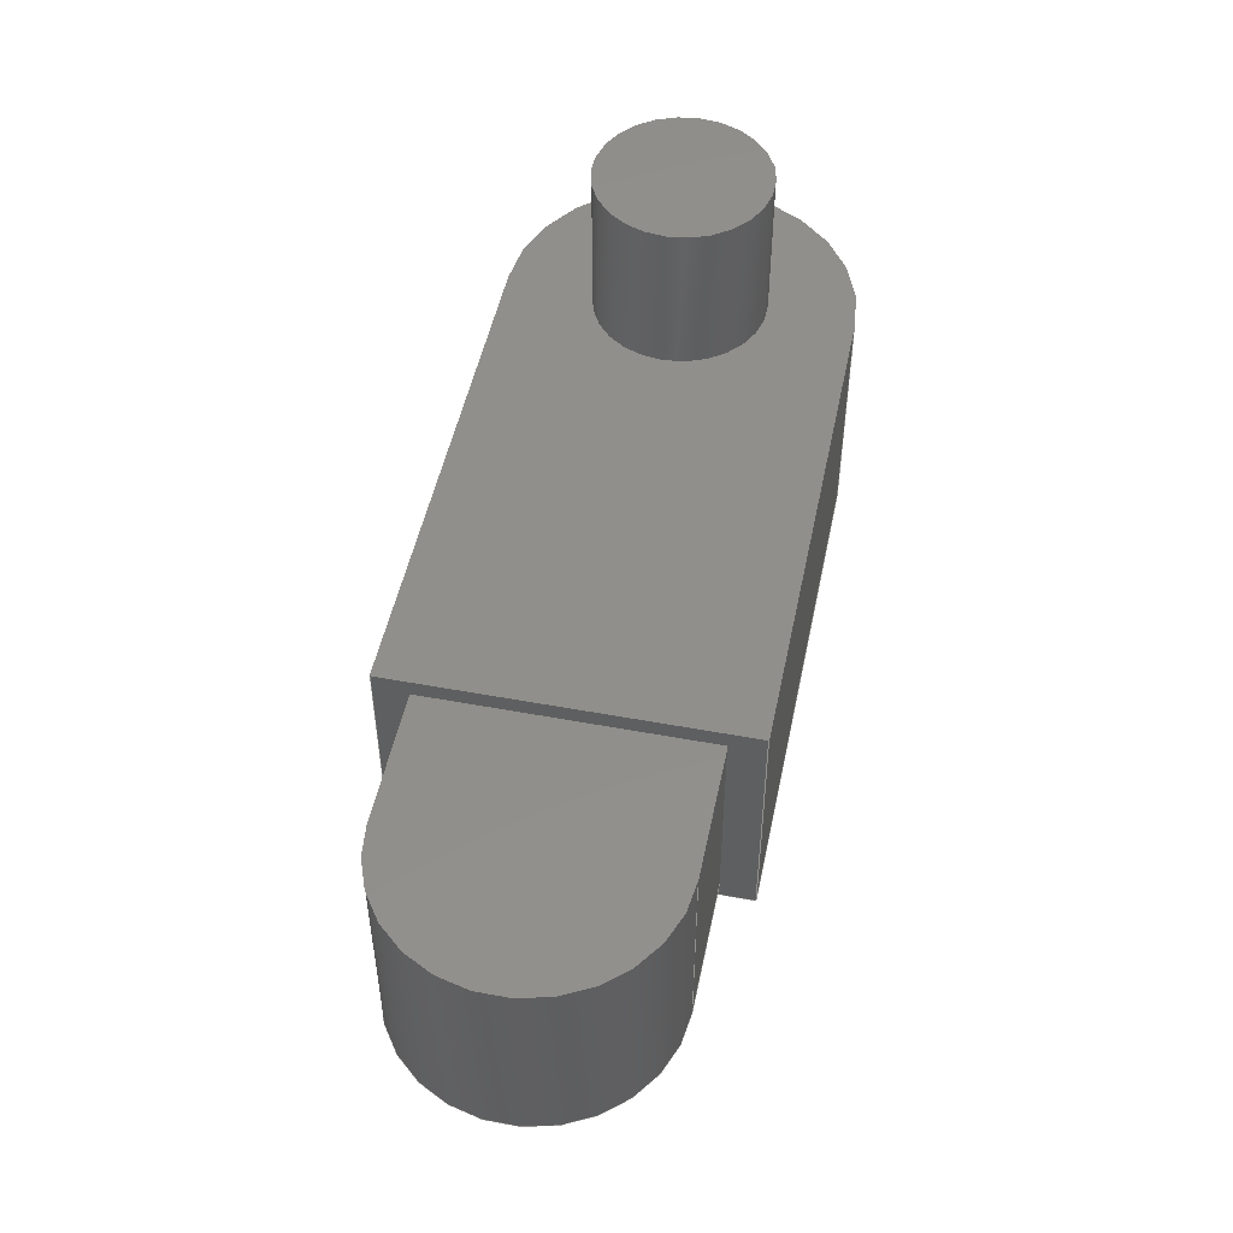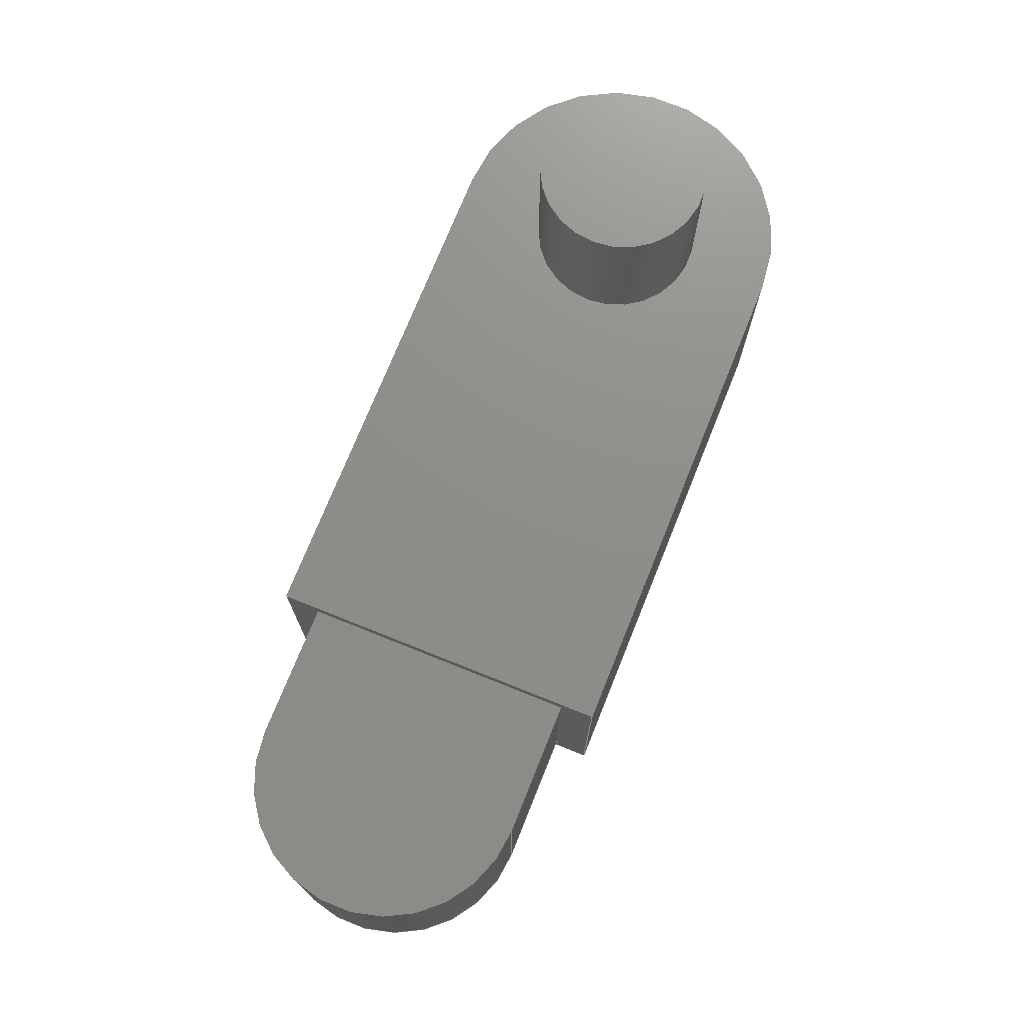
<metadata>
{"format":"step","ext":"stp","renderer":"f3d","projection":"perspective","resolution":1024,"background":"white","views":[{"elev":49.8,"azim":101.6,"up":"+Z"},{"elev":73.6,"azim":111.9,"up":"+Z"}]}
</metadata>
<code>
ISO-10303-21;
DATA;
#1=MECHANICAL_DESIGN_GEOMETRIC_PRESENTATION_REPRESENTATION('',(#4),#416);
#2=SHAPE_REPRESENTATION_RELATIONSHIP('SRR','None',#423,#3);
#3=ADVANCED_BREP_SHAPE_REPRESENTATION('',(#5),#415);
#4=STYLED_ITEM('',(#432),#5);
#5=MANIFOLD_SOLID_BREP('\X2\C194B9ACB4DC\X0\1',#234);
#6=CYLINDRICAL_SURFACE('',#257,5);
#7=CYLINDRICAL_SURFACE('',#261,4);
#8=CYLINDRICAL_SURFACE('',#271,2.5);
#9=CYLINDRICAL_SURFACE('',#275,2.5);
#10=FACE_BOUND('',#29,.T.);
#11=FACE_BOUND('',#38,.T.);
#12=FACE_BOUND('',#41,.T.);
#13=FACE_OUTER_BOUND('',#28,.T.);
#14=FACE_OUTER_BOUND('',#30,.T.);
#15=FACE_OUTER_BOUND('',#31,.T.);
#16=FACE_OUTER_BOUND('',#32,.T.);
#17=FACE_OUTER_BOUND('',#33,.T.);
#18=FACE_OUTER_BOUND('',#34,.T.);
#19=FACE_OUTER_BOUND('',#35,.T.);
#20=FACE_OUTER_BOUND('',#36,.T.);
#21=FACE_OUTER_BOUND('',#37,.T.);
#22=FACE_OUTER_BOUND('',#39,.T.);
#23=FACE_OUTER_BOUND('',#40,.T.);
#24=FACE_OUTER_BOUND('',#42,.T.);
#25=FACE_OUTER_BOUND('',#43,.T.);
#26=FACE_OUTER_BOUND('',#44,.T.);
#27=FACE_OUTER_BOUND('',#45,.T.);
#28=EDGE_LOOP('',(#148,#149,#150,#151));
#29=EDGE_LOOP('',(#152));
#30=EDGE_LOOP('',(#153,#154,#155,#156));
#31=EDGE_LOOP('',(#157,#158,#159,#160));
#32=EDGE_LOOP('',(#161,#162,#163,#164));
#33=EDGE_LOOP('',(#165,#166,#167,#168));
#34=EDGE_LOOP('',(#169,#170,#171,#172));
#35=EDGE_LOOP('',(#173,#174,#175,#176));
#36=EDGE_LOOP('',(#177,#178,#179,#180));
#37=EDGE_LOOP('',(#181,#182,#183,#184));
#38=EDGE_LOOP('',(#185,#186,#187,#188));
#39=EDGE_LOOP('',(#189,#190,#191,#192));
#40=EDGE_LOOP('',(#193,#194,#195,#196));
#41=EDGE_LOOP('',(#197));
#42=EDGE_LOOP('',(#198,#199,#200,#201));
#43=EDGE_LOOP('',(#202));
#44=EDGE_LOOP('',(#203,#204,#205,#206));
#45=EDGE_LOOP('',(#207));
#46=LINE('',#353,#68);
#47=LINE('',#355,#69);
#48=LINE('',#356,#70);
#49=LINE('',#361,#71);
#50=LINE('',#364,#72);
#51=LINE('',#370,#73);
#52=LINE('',#372,#74);
#53=LINE('',#373,#75);
#54=LINE('',#378,#76);
#55=LINE('',#379,#77);
#56=LINE('',#382,#78);
#57=LINE('',#383,#79);
#58=LINE('',#386,#80);
#59=LINE('',#387,#81);
#60=LINE('',#389,#82);
#61=LINE('',#392,#83);
#62=LINE('',#393,#84);
#63=LINE('',#396,#85);
#64=LINE('',#397,#86);
#65=LINE('',#399,#87);
#66=LINE('',#406,#88);
#67=LINE('',#411,#89);
#68=VECTOR('',#283,10);
#69=VECTOR('',#284,10);
#70=VECTOR('',#285,10);
#71=VECTOR('',#290,10);
#72=VECTOR('',#293,10);
#73=VECTOR('',#298,10);
#74=VECTOR('',#299,10);
#75=VECTOR('',#300,10);
#76=VECTOR('',#305,10);
#77=VECTOR('',#306,10);
#78=VECTOR('',#309,10);
#79=VECTOR('',#310,10);
#80=VECTOR('',#313,10);
#81=VECTOR('',#314,10);
#82=VECTOR('',#317,10);
#83=VECTOR('',#320,10);
#84=VECTOR('',#321,10);
#85=VECTOR('',#324,10);
#86=VECTOR('',#325,10);
#87=VECTOR('',#328,10);
#88=VECTOR('',#337,2.5);
#89=VECTOR('',#344,2.5);
#90=CIRCLE('',#255,5);
#91=CIRCLE('',#256,2.5);
#92=CIRCLE('',#258,5);
#93=CIRCLE('',#260,4);
#94=CIRCLE('',#262,4);
#95=CIRCLE('',#270,2.5);
#96=CIRCLE('',#272,2.5);
#97=CIRCLE('',#274,2.5);
#98=VERTEX_POINT('',#349);
#99=VERTEX_POINT('',#350);
#100=VERTEX_POINT('',#352);
#101=VERTEX_POINT('',#354);
#102=VERTEX_POINT('',#357);
#103=VERTEX_POINT('',#360);
#104=VERTEX_POINT('',#362);
#105=VERTEX_POINT('',#366);
#106=VERTEX_POINT('',#367);
#107=VERTEX_POINT('',#369);
#108=VERTEX_POINT('',#371);
#109=VERTEX_POINT('',#375);
#110=VERTEX_POINT('',#376);
#111=VERTEX_POINT('',#381);
#112=VERTEX_POINT('',#385);
#113=VERTEX_POINT('',#391);
#114=VERTEX_POINT('',#395);
#115=VERTEX_POINT('',#401);
#116=VERTEX_POINT('',#404);
#117=VERTEX_POINT('',#408);
#118=EDGE_CURVE('',#98,#99,#90,.T.);
#119=EDGE_CURVE('',#98,#100,#46,.T.);
#120=EDGE_CURVE('',#100,#101,#47,.T.);
#121=EDGE_CURVE('',#101,#99,#48,.T.);
#122=EDGE_CURVE('',#102,#102,#91,.T.);
#123=EDGE_CURVE('',#99,#103,#49,.T.);
#124=EDGE_CURVE('',#103,#104,#92,.T.);
#125=EDGE_CURVE('',#104,#98,#50,.T.);
#126=EDGE_CURVE('',#105,#106,#93,.T.);
#127=EDGE_CURVE('',#105,#107,#51,.T.);
#128=EDGE_CURVE('',#108,#107,#52,.T.);
#129=EDGE_CURVE('',#108,#106,#53,.T.);
#130=EDGE_CURVE('',#109,#110,#94,.T.);
#131=EDGE_CURVE('',#110,#105,#54,.T.);
#132=EDGE_CURVE('',#106,#109,#55,.T.);
#133=EDGE_CURVE('',#111,#110,#56,.T.);
#134=EDGE_CURVE('',#107,#111,#57,.T.);
#135=EDGE_CURVE('',#109,#112,#58,.T.);
#136=EDGE_CURVE('',#111,#112,#59,.T.);
#137=EDGE_CURVE('',#112,#108,#60,.T.);
#138=EDGE_CURVE('',#113,#104,#61,.T.);
#139=EDGE_CURVE('',#100,#113,#62,.T.);
#140=EDGE_CURVE('',#114,#113,#63,.T.);
#141=EDGE_CURVE('',#101,#114,#64,.T.);
#142=EDGE_CURVE('',#103,#114,#65,.T.);
#143=EDGE_CURVE('',#115,#115,#95,.T.);
#144=EDGE_CURVE('',#116,#116,#96,.T.);
#145=EDGE_CURVE('',#116,#115,#66,.T.);
#146=EDGE_CURVE('',#117,#117,#97,.T.);
#147=EDGE_CURVE('',#102,#117,#67,.T.);
#148=ORIENTED_EDGE('',*,*,#118,.F.);
#149=ORIENTED_EDGE('',*,*,#119,.T.);
#150=ORIENTED_EDGE('',*,*,#120,.T.);
#151=ORIENTED_EDGE('',*,*,#121,.T.);
#152=ORIENTED_EDGE('',*,*,#122,.F.);
#153=ORIENTED_EDGE('',*,*,#118,.T.);
#154=ORIENTED_EDGE('',*,*,#123,.T.);
#155=ORIENTED_EDGE('',*,*,#124,.T.);
#156=ORIENTED_EDGE('',*,*,#125,.T.);
#157=ORIENTED_EDGE('',*,*,#126,.F.);
#158=ORIENTED_EDGE('',*,*,#127,.T.);
#159=ORIENTED_EDGE('',*,*,#128,.F.);
#160=ORIENTED_EDGE('',*,*,#129,.T.);
#161=ORIENTED_EDGE('',*,*,#130,.T.);
#162=ORIENTED_EDGE('',*,*,#131,.T.);
#163=ORIENTED_EDGE('',*,*,#126,.T.);
#164=ORIENTED_EDGE('',*,*,#132,.T.);
#165=ORIENTED_EDGE('',*,*,#131,.F.);
#166=ORIENTED_EDGE('',*,*,#133,.F.);
#167=ORIENTED_EDGE('',*,*,#134,.F.);
#168=ORIENTED_EDGE('',*,*,#127,.F.);
#169=ORIENTED_EDGE('',*,*,#130,.F.);
#170=ORIENTED_EDGE('',*,*,#135,.T.);
#171=ORIENTED_EDGE('',*,*,#136,.F.);
#172=ORIENTED_EDGE('',*,*,#133,.T.);
#173=ORIENTED_EDGE('',*,*,#132,.F.);
#174=ORIENTED_EDGE('',*,*,#129,.F.);
#175=ORIENTED_EDGE('',*,*,#137,.F.);
#176=ORIENTED_EDGE('',*,*,#135,.F.);
#177=ORIENTED_EDGE('',*,*,#125,.F.);
#178=ORIENTED_EDGE('',*,*,#138,.F.);
#179=ORIENTED_EDGE('',*,*,#139,.F.);
#180=ORIENTED_EDGE('',*,*,#119,.F.);
#181=ORIENTED_EDGE('',*,*,#139,.T.);
#182=ORIENTED_EDGE('',*,*,#140,.F.);
#183=ORIENTED_EDGE('',*,*,#141,.F.);
#184=ORIENTED_EDGE('',*,*,#120,.F.);
#185=ORIENTED_EDGE('',*,*,#136,.T.);
#186=ORIENTED_EDGE('',*,*,#137,.T.);
#187=ORIENTED_EDGE('',*,*,#128,.T.);
#188=ORIENTED_EDGE('',*,*,#134,.T.);
#189=ORIENTED_EDGE('',*,*,#123,.F.);
#190=ORIENTED_EDGE('',*,*,#121,.F.);
#191=ORIENTED_EDGE('',*,*,#141,.T.);
#192=ORIENTED_EDGE('',*,*,#142,.F.);
#193=ORIENTED_EDGE('',*,*,#124,.F.);
#194=ORIENTED_EDGE('',*,*,#142,.T.);
#195=ORIENTED_EDGE('',*,*,#140,.T.);
#196=ORIENTED_EDGE('',*,*,#138,.T.);
#197=ORIENTED_EDGE('',*,*,#143,.F.);
#198=ORIENTED_EDGE('',*,*,#144,.F.);
#199=ORIENTED_EDGE('',*,*,#145,.T.);
#200=ORIENTED_EDGE('',*,*,#143,.T.);
#201=ORIENTED_EDGE('',*,*,#145,.F.);
#202=ORIENTED_EDGE('',*,*,#146,.T.);
#203=ORIENTED_EDGE('',*,*,#122,.T.);
#204=ORIENTED_EDGE('',*,*,#147,.T.);
#205=ORIENTED_EDGE('',*,*,#146,.F.);
#206=ORIENTED_EDGE('',*,*,#147,.F.);
#207=ORIENTED_EDGE('',*,*,#144,.T.);
#208=PLANE('',#254);
#209=PLANE('',#259);
#210=PLANE('',#263);
#211=PLANE('',#264);
#212=PLANE('',#265);
#213=PLANE('',#266);
#214=PLANE('',#267);
#215=PLANE('',#268);
#216=PLANE('',#269);
#217=PLANE('',#273);
#218=PLANE('',#276);
#219=ADVANCED_FACE('',(#13,#10),#208,.F.);
#220=ADVANCED_FACE('',(#14),#6,.T.);
#221=ADVANCED_FACE('',(#15),#209,.T.);
#222=ADVANCED_FACE('',(#16),#7,.T.);
#223=ADVANCED_FACE('',(#17),#210,.T.);
#224=ADVANCED_FACE('',(#18),#211,.T.);
#225=ADVANCED_FACE('',(#19),#212,.T.);
#226=ADVANCED_FACE('',(#20),#213,.T.);
#227=ADVANCED_FACE('',(#21,#11),#214,.T.);
#228=ADVANCED_FACE('',(#22),#215,.T.);
#229=ADVANCED_FACE('',(#23,#12),#216,.T.);
#230=ADVANCED_FACE('',(#24),#8,.T.);
#231=ADVANCED_FACE('',(#25),#217,.F.);
#232=ADVANCED_FACE('',(#26),#9,.T.);
#233=ADVANCED_FACE('',(#27),#218,.T.);
#234=CLOSED_SHELL('',(#219,#220,#221,#222,#223,#224,#225,#226,#227,#228,
#229,#230,#231,#232,#233));
#235=DERIVED_UNIT_ELEMENT(#237,1);
#236=DERIVED_UNIT_ELEMENT(#418,-3);
#237=(
MASS_UNIT()
NAMED_UNIT(*)
SI_UNIT($,.GRAM.)
);
#238=DERIVED_UNIT((#235,#236));
#239=MEASURE_REPRESENTATION_ITEM('density measure',
POSITIVE_RATIO_MEASURE(1),#238);
#240=PROPERTY_DEFINITION_REPRESENTATION(#245,#242);
#241=PROPERTY_DEFINITION_REPRESENTATION(#246,#243);
#242=REPRESENTATION('material name',(#244),#415);
#243=REPRESENTATION('density',(#239),#415);
#244=DESCRIPTIVE_REPRESENTATION_ITEM('\X2\C77CBC18\X0\','\X2\C77CBC18\X0\');
#245=PROPERTY_DEFINITION('material property','material name',#425);
#246=PROPERTY_DEFINITION('material property','density of part',#425);
#247=DATE_TIME_ROLE('creation_date');
#248=APPLIED_DATE_AND_TIME_ASSIGNMENT(#249,#247,(#425));
#249=DATE_AND_TIME(#250,#251);
#250=CALENDAR_DATE(2021,11,9);
#251=LOCAL_TIME(0,0,0,#252);
#252=COORDINATED_UNIVERSAL_TIME_OFFSET(0,0,.BEHIND.);
#253=AXIS2_PLACEMENT_3D('placement',#347,#277,#278);
#254=AXIS2_PLACEMENT_3D('',#348,#279,#280);
#255=AXIS2_PLACEMENT_3D('',#351,#281,#282);
#256=AXIS2_PLACEMENT_3D('',#358,#286,#287);
#257=AXIS2_PLACEMENT_3D('',#359,#288,#289);
#258=AXIS2_PLACEMENT_3D('',#363,#291,#292);
#259=AXIS2_PLACEMENT_3D('',#365,#294,#295);
#260=AXIS2_PLACEMENT_3D('',#368,#296,#297);
#261=AXIS2_PLACEMENT_3D('',#374,#301,#302);
#262=AXIS2_PLACEMENT_3D('',#377,#303,#304);
#263=AXIS2_PLACEMENT_3D('',#380,#307,#308);
#264=AXIS2_PLACEMENT_3D('',#384,#311,#312);
#265=AXIS2_PLACEMENT_3D('',#388,#315,#316);
#266=AXIS2_PLACEMENT_3D('',#390,#318,#319);
#267=AXIS2_PLACEMENT_3D('',#394,#322,#323);
#268=AXIS2_PLACEMENT_3D('',#398,#326,#327);
#269=AXIS2_PLACEMENT_3D('',#400,#329,#330);
#270=AXIS2_PLACEMENT_3D('',#402,#331,#332);
#271=AXIS2_PLACEMENT_3D('',#403,#333,#334);
#272=AXIS2_PLACEMENT_3D('',#405,#335,#336);
#273=AXIS2_PLACEMENT_3D('',#407,#338,#339);
#274=AXIS2_PLACEMENT_3D('',#409,#340,#341);
#275=AXIS2_PLACEMENT_3D('',#410,#342,#343);
#276=AXIS2_PLACEMENT_3D('',#412,#345,#346);
#277=DIRECTION('axis',(0,0,1));
#278=DIRECTION('refdir',(1,0,0));
#279=DIRECTION('center_axis',(0,0,1));
#280=DIRECTION('ref_axis',(1,0,0));
#281=DIRECTION('center_axis',(0,0,1));
#282=DIRECTION('ref_axis',(-0.7071,0.7071,0));
#283=DIRECTION('',(1,0,0));
#284=DIRECTION('',(0,-1,0));
#285=DIRECTION('',(-1,0,0));
#286=DIRECTION('center_axis',(0,0,-1));
#287=DIRECTION('ref_axis',(1,0,0));
#288=DIRECTION('center_axis',(0,0,-1));
#289=DIRECTION('ref_axis',(-0.7071,0.7071,0));
#290=DIRECTION('',(0,0,1));
#291=DIRECTION('center_axis',(0,0,-1));
#292=DIRECTION('ref_axis',(-0.7071,-0.7071,0));
#293=DIRECTION('',(0,0,-1));
#294=DIRECTION('center_axis',(0,0,1));
#295=DIRECTION('ref_axis',(1,0,0));
#296=DIRECTION('center_axis',(0,0,-1));
#297=DIRECTION('ref_axis',(0.7071,-0.7071,0));
#298=DIRECTION('',(-1,0,0));
#299=DIRECTION('',(0,1,0));
#300=DIRECTION('',(1,0,0));
#301=DIRECTION('center_axis',(0,0,-1));
#302=DIRECTION('ref_axis',(0.7071,0.7071,0));
#303=DIRECTION('center_axis',(0,0,1));
#304=DIRECTION('ref_axis',(0.7071,-0.7071,0));
#305=DIRECTION('',(0,0,1));
#306=DIRECTION('',(0,0,-1));
#307=DIRECTION('center_axis',(0,1,0));
#308=DIRECTION('ref_axis',(-1,0,0));
#309=DIRECTION('',(1,0,0));
#310=DIRECTION('',(0,0,-1));
#311=DIRECTION('center_axis',(0,0,-1));
#312=DIRECTION('ref_axis',(-1,0,0));
#313=DIRECTION('',(-1,0,0));
#314=DIRECTION('',(0,-1,0));
#315=DIRECTION('center_axis',(0,-1,0));
#316=DIRECTION('ref_axis',(1,0,0));
#317=DIRECTION('',(0,0,1));
#318=DIRECTION('center_axis',(0,1,0));
#319=DIRECTION('ref_axis',(-1,0,0));
#320=DIRECTION('',(-1,0,0));
#321=DIRECTION('',(0,0,1));
#322=DIRECTION('center_axis',(1,0,0));
#323=DIRECTION('ref_axis',(0,1,0));
#324=DIRECTION('',(0,1,0));
#325=DIRECTION('',(0,0,1));
#326=DIRECTION('center_axis',(0,-1,0));
#327=DIRECTION('ref_axis',(1,0,0));
#328=DIRECTION('',(1,0,0));
#329=DIRECTION('center_axis',(0,0,1));
#330=DIRECTION('ref_axis',(1,0,0));
#331=DIRECTION('center_axis',(0,0,1));
#332=DIRECTION('ref_axis',(1,0,0));
#333=DIRECTION('center_axis',(0,0,1));
#334=DIRECTION('ref_axis',(1,0,0));
#335=DIRECTION('center_axis',(0,0,1));
#336=DIRECTION('ref_axis',(1,0,0));
#337=DIRECTION('',(0,0,-1));
#338=DIRECTION('center_axis',(0,0,1));
#339=DIRECTION('ref_axis',(1,0,0));
#340=DIRECTION('center_axis',(0,0,-1));
#341=DIRECTION('ref_axis',(1,0,0));
#342=DIRECTION('center_axis',(0,0,1));
#343=DIRECTION('ref_axis',(1,0,0));
#344=DIRECTION('',(0,0,-1));
#345=DIRECTION('center_axis',(0,0,1));
#346=DIRECTION('ref_axis',(1,0,0));
#347=CARTESIAN_POINT('',(0,0,0));
#348=CARTESIAN_POINT('Origin',(0,0,-3.5));
#349=CARTESIAN_POINT('',(-5,5,-3.5));
#350=CARTESIAN_POINT('',(-5,-5,-3.5));
#351=CARTESIAN_POINT('Origin',(-5,0,-3.5));
#352=CARTESIAN_POINT('',(10,5,-3.5));
#353=CARTESIAN_POINT('',(10,5,-3.5));
#354=CARTESIAN_POINT('',(10,-5,-3.5));
#355=CARTESIAN_POINT('',(10,-5,-3.5));
#356=CARTESIAN_POINT('',(-10,-5,-3.5));
#357=CARTESIAN_POINT('',(-7.5,-6.003e-16,-3.5));
#358=CARTESIAN_POINT('Origin',(-5,-2.941e-16,-3.5));
#359=CARTESIAN_POINT('Origin',(-5,0,0));
#360=CARTESIAN_POINT('',(-5,-5,3.5));
#361=CARTESIAN_POINT('',(-5,-5,0));
#362=CARTESIAN_POINT('',(-5,5,3.5));
#363=CARTESIAN_POINT('Origin',(-5,0,3.5));
#364=CARTESIAN_POINT('',(-5,5,0));
#365=CARTESIAN_POINT('Origin',(14,0,3));
#366=CARTESIAN_POINT('',(14,4,3));
#367=CARTESIAN_POINT('',(14,-4,3));
#368=CARTESIAN_POINT('Origin',(14,0,3));
#369=CARTESIAN_POINT('',(10,4,3));
#370=CARTESIAN_POINT('',(18,4,3));
#371=CARTESIAN_POINT('',(10,-4,3));
#372=CARTESIAN_POINT('',(10,-2.5,3));
#373=CARTESIAN_POINT('',(10,-4,3));
#374=CARTESIAN_POINT('Origin',(14,0,0));
#375=CARTESIAN_POINT('',(14,-4,-3));
#376=CARTESIAN_POINT('',(14,4,-3));
#377=CARTESIAN_POINT('Origin',(14,0,-3));
#378=CARTESIAN_POINT('',(14,4,0));
#379=CARTESIAN_POINT('',(14,-4,0));
#380=CARTESIAN_POINT('Origin',(18,4,0));
#381=CARTESIAN_POINT('',(10,4,-3));
#382=CARTESIAN_POINT('',(18,4,-3));
#383=CARTESIAN_POINT('',(10,4,0));
#384=CARTESIAN_POINT('Origin',(14,0,-3));
#385=CARTESIAN_POINT('',(10,-4,-3));
#386=CARTESIAN_POINT('',(10,-4,-3));
#387=CARTESIAN_POINT('',(10,-2.5,-3));
#388=CARTESIAN_POINT('Origin',(10,-4,0));
#389=CARTESIAN_POINT('',(10,-4,0));
#390=CARTESIAN_POINT('Origin',(10,5,0));
#391=CARTESIAN_POINT('',(10,5,3.5));
#392=CARTESIAN_POINT('',(10,5,3.5));
#393=CARTESIAN_POINT('',(10,5,0));
#394=CARTESIAN_POINT('Origin',(10,-5,0));
#395=CARTESIAN_POINT('',(10,-5,3.5));
#396=CARTESIAN_POINT('',(10,-5,3.5));
#397=CARTESIAN_POINT('',(10,-5,0));
#398=CARTESIAN_POINT('Origin',(-10,-5,0));
#399=CARTESIAN_POINT('',(-10,-5,3.5));
#400=CARTESIAN_POINT('Origin',(0,0,3.5));
#401=CARTESIAN_POINT('',(-7.5,-6.003e-16,3.5));
#402=CARTESIAN_POINT('Origin',(-5,-2.941e-16,3.5));
#403=CARTESIAN_POINT('Origin',(-5,-2.941e-16,0));
#404=CARTESIAN_POINT('',(-7.5,-6.003e-16,8));
#405=CARTESIAN_POINT('Origin',(-5,-2.941e-16,8));
#406=CARTESIAN_POINT('',(-7.5,-6.003e-16,0));
#407=CARTESIAN_POINT('Origin',(-5,-4.163e-16,-8));
#408=CARTESIAN_POINT('',(-7.5,-6.003e-16,-8));
#409=CARTESIAN_POINT('Origin',(-5,-2.941e-16,-8));
#410=CARTESIAN_POINT('Origin',(-5,-2.941e-16,0));
#411=CARTESIAN_POINT('',(-7.5,-6.003e-16,0));
#412=CARTESIAN_POINT('Origin',(-5,-4.163e-16,8));
#413=UNCERTAINTY_MEASURE_WITH_UNIT(LENGTH_MEASURE(0.01),#417,
'DISTANCE_ACCURACY_VALUE',
'Maximum model space distance between geometric entities at asserted c
onnectivities');
#414=UNCERTAINTY_MEASURE_WITH_UNIT(LENGTH_MEASURE(0.01),#417,
'DISTANCE_ACCURACY_VALUE',
'Maximum model space distance between geometric entities at asserted c
onnectivities');
#415=(
GEOMETRIC_REPRESENTATION_CONTEXT(3)
GLOBAL_UNCERTAINTY_ASSIGNED_CONTEXT((#413))
GLOBAL_UNIT_ASSIGNED_CONTEXT((#417,#419,#420))
REPRESENTATION_CONTEXT('','3D')
);
#416=(
GEOMETRIC_REPRESENTATION_CONTEXT(3)
GLOBAL_UNCERTAINTY_ASSIGNED_CONTEXT((#414))
GLOBAL_UNIT_ASSIGNED_CONTEXT((#417,#419,#420))
REPRESENTATION_CONTEXT('','3D')
);
#417=(
LENGTH_UNIT()
NAMED_UNIT(*)
SI_UNIT(.MILLI.,.METRE.)
);
#418=(
LENGTH_UNIT()
NAMED_UNIT(*)
SI_UNIT(.CENTI.,.METRE.)
);
#419=(
NAMED_UNIT(*)
PLANE_ANGLE_UNIT()
SI_UNIT($,.RADIAN.)
);
#420=(
NAMED_UNIT(*)
SI_UNIT($,.STERADIAN.)
SOLID_ANGLE_UNIT()
);
#421=SHAPE_DEFINITION_REPRESENTATION(#422,#423);
#422=PRODUCT_DEFINITION_SHAPE('',$,#425);
#423=SHAPE_REPRESENTATION('',(#253),#415);
#424=PRODUCT_DEFINITION_CONTEXT('part definition',#429,'design');
#425=PRODUCT_DEFINITION('03-2','03-2',#426,#424);
#426=PRODUCT_DEFINITION_FORMATION('',$,#431);
#427=PRODUCT_RELATED_PRODUCT_CATEGORY('03-2','03-2',(#431));
#428=APPLICATION_PROTOCOL_DEFINITION('international standard',
'automotive_design',2009,#429);
#429=APPLICATION_CONTEXT(
'Core Data for Automotive Mechanical Design Process');
#430=PRODUCT_CONTEXT('part definition',#429,'mechanical');
#431=PRODUCT('03-2','03-2',$,(#430));
#432=PRESENTATION_STYLE_ASSIGNMENT((#433));
#433=SURFACE_STYLE_USAGE(.BOTH.,#436);
#434=SURFACE_STYLE_RENDERING_WITH_PROPERTIES($,#440,(#435));
#435=SURFACE_STYLE_TRANSPARENT(0);
#436=SURFACE_SIDE_STYLE('',(#437,#434));
#437=SURFACE_STYLE_FILL_AREA(#438);
#438=FILL_AREA_STYLE('',(#439));
#439=FILL_AREA_STYLE_COLOUR('',#440);
#440=COLOUR_RGB('',0.749,0.749,0.749);
ENDSEC;
END-ISO-10303-21;

</code>
